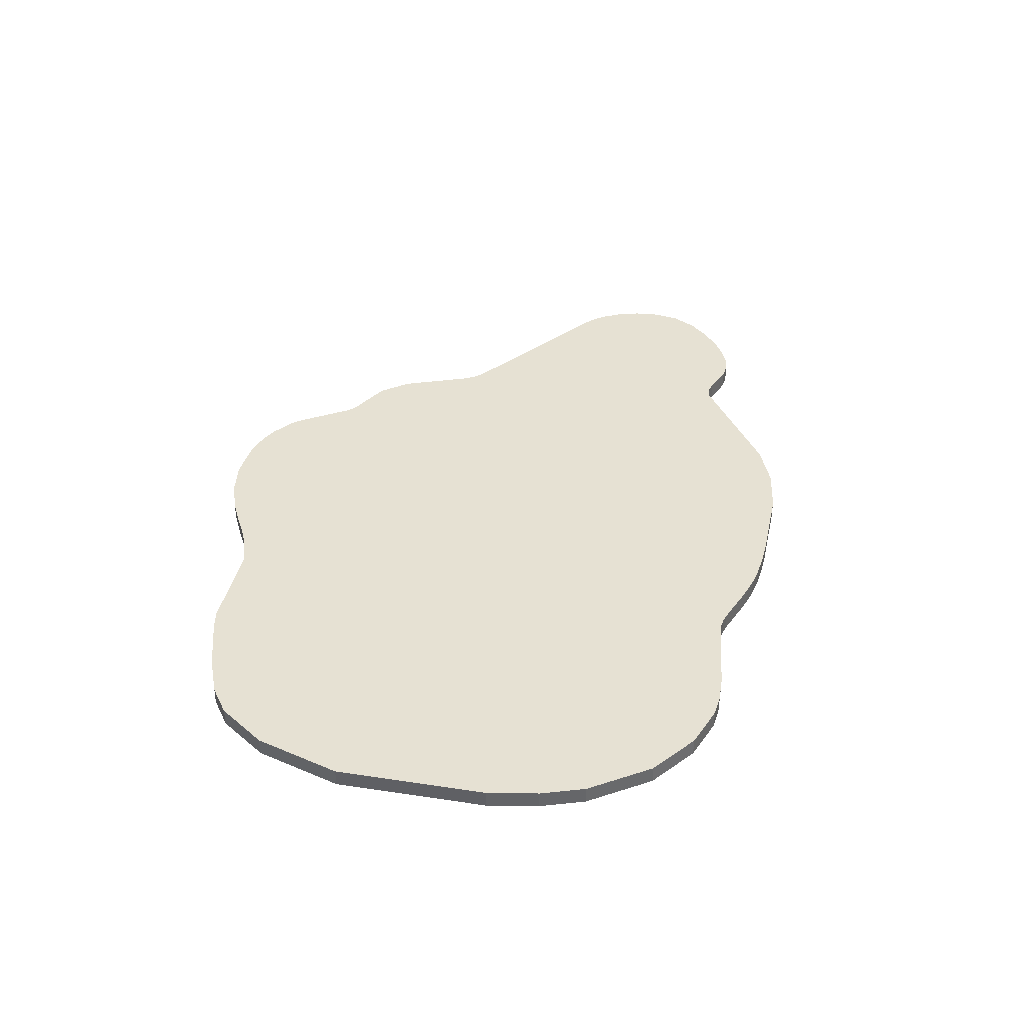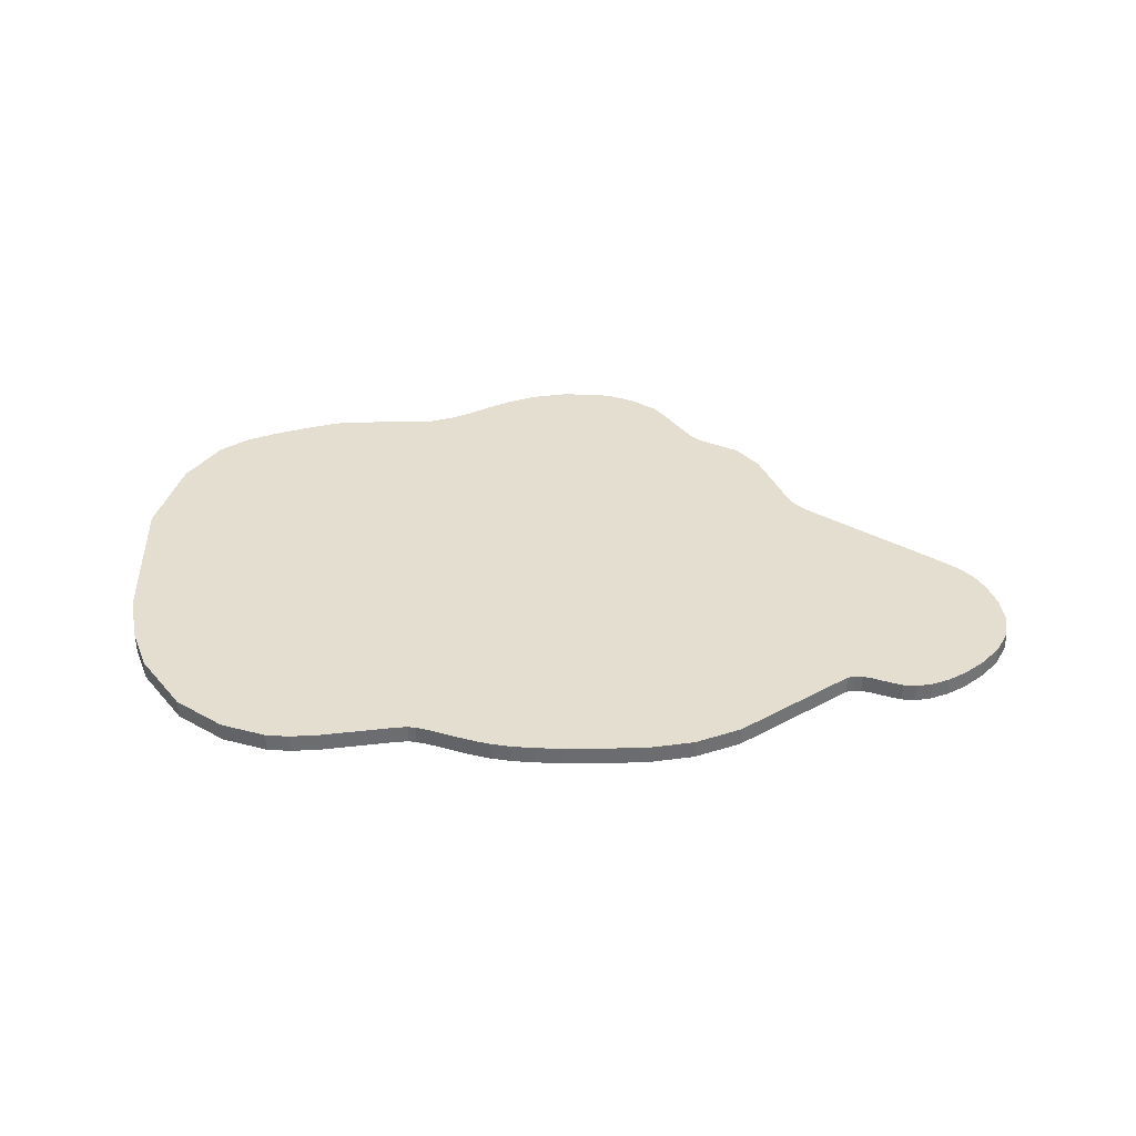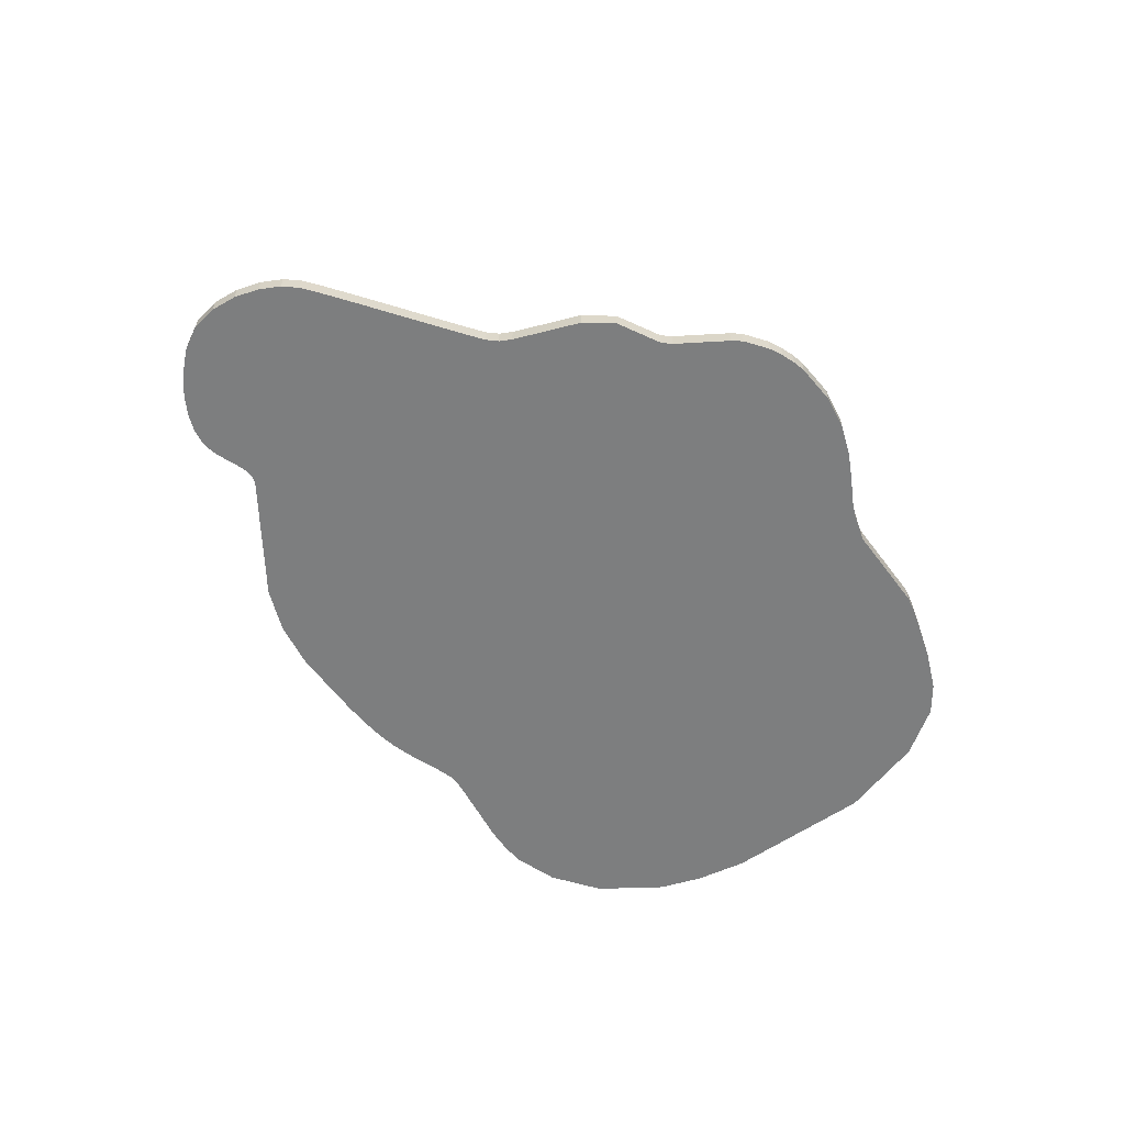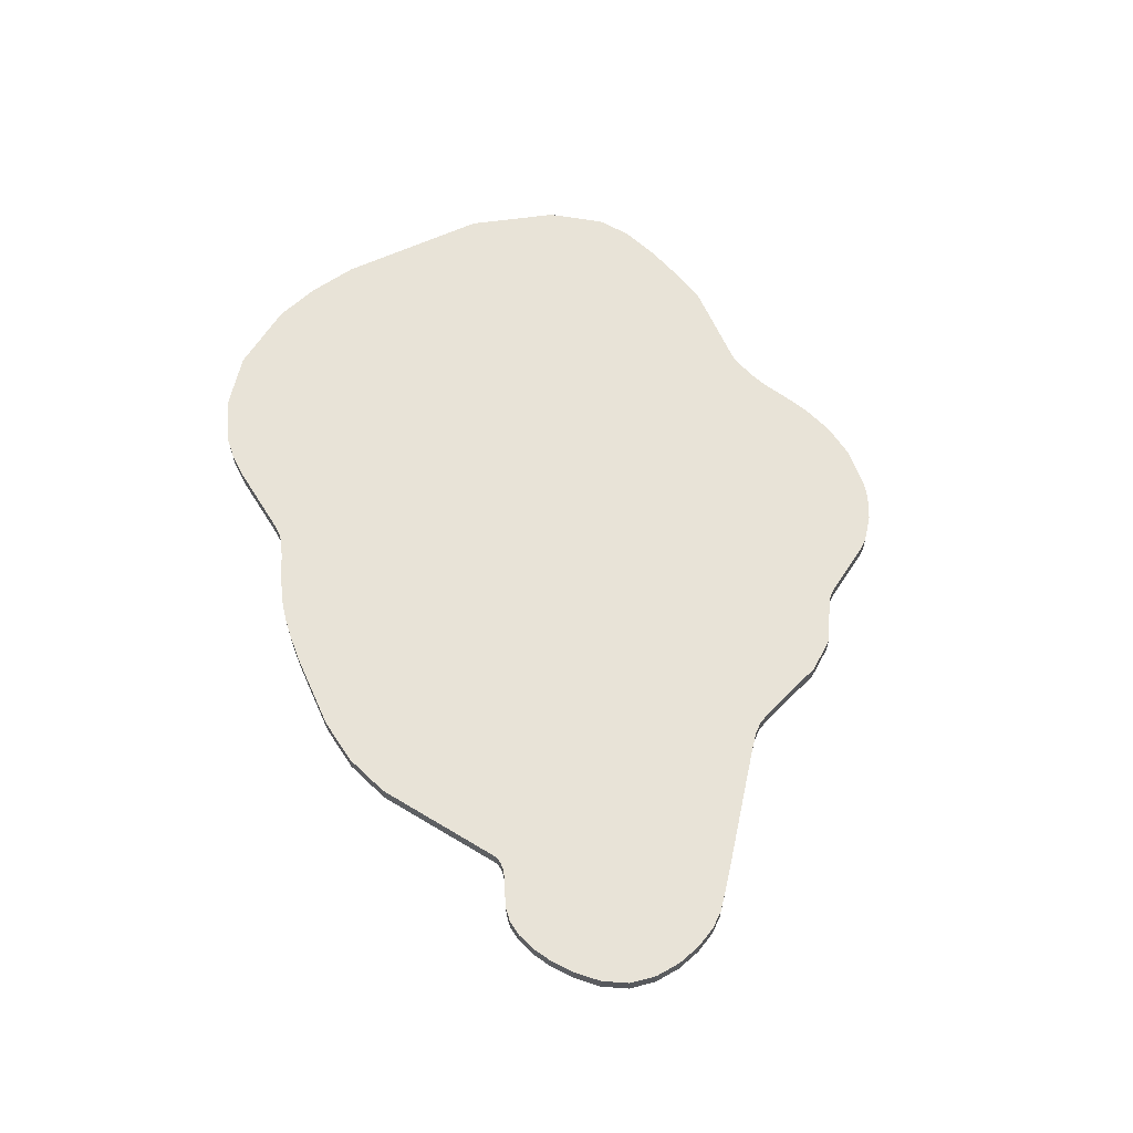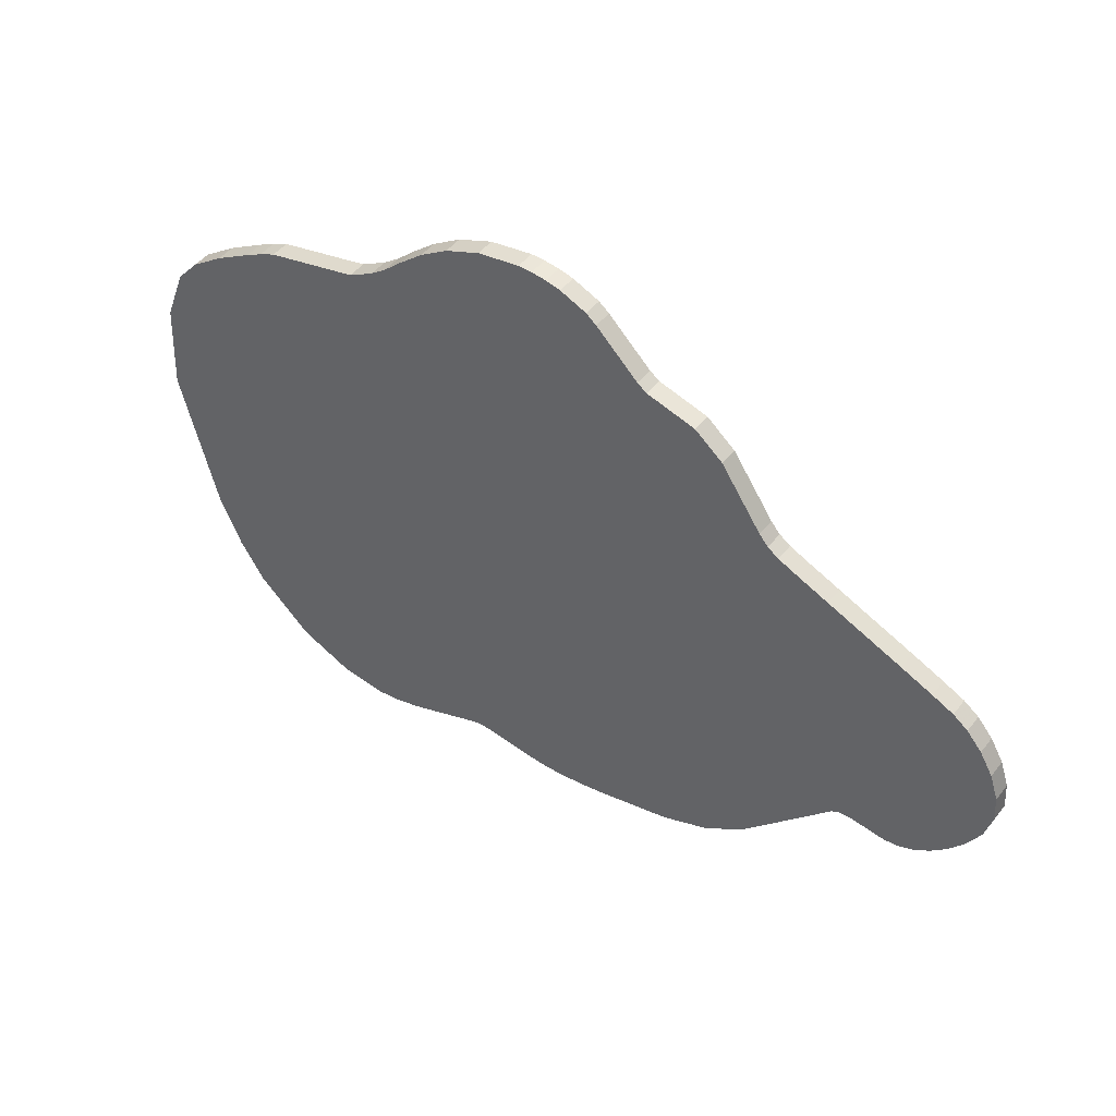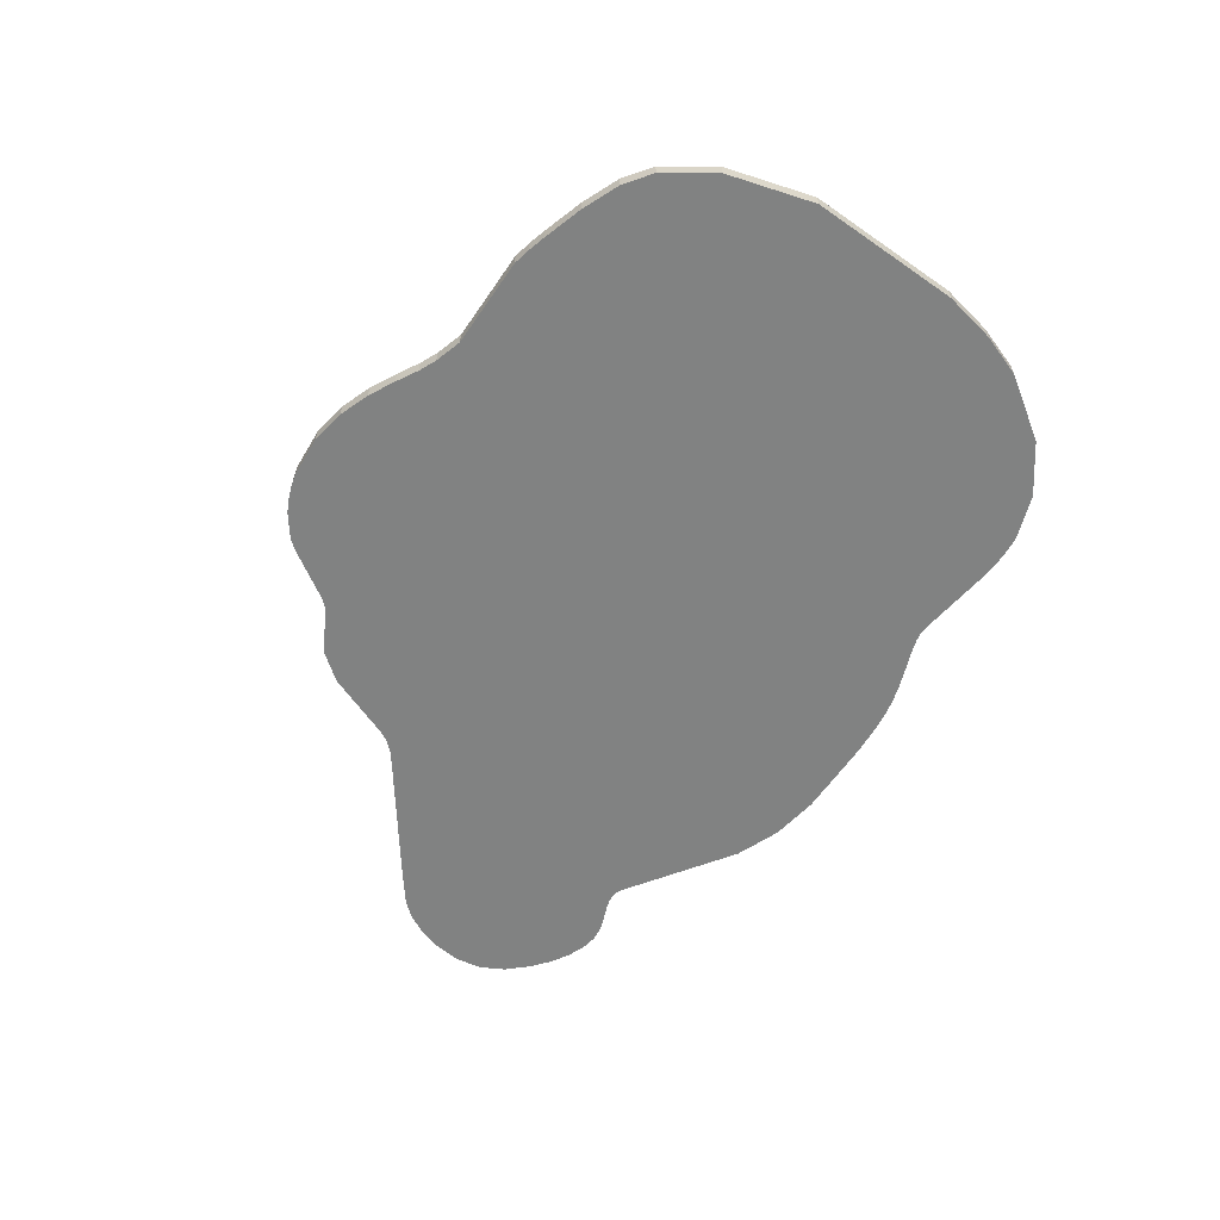
<metadata>
{"format":"obj","ext":"obj","renderer":"f3d","projection":"perspective","resolution":1024,"background":"white","views":[{"elev":38.7,"azim":115.0,"up":"+Y"},{"elev":36.4,"azim":-167.8,"up":"+Y"},{"elev":-59.3,"azim":-40.8,"up":"+Y"},{"elev":61.9,"azim":-101.1,"up":"+Y"},{"elev":46.7,"azim":-144.2,"up":"+Z"},{"elev":-60.6,"azim":68.6,"up":"+Y"}]}
</metadata>
<code>
o A4_httpsrawgithubusercontentcomJohnnyCheeseTTSXWing20masterass.
v 0.1866 0.01764 -0.648
v -0.2126 0.01764 0.5797
v -0.4843 0.01764 -0.508
v -0.6847 -0.02264 -0.2901
v -0.6847 0.01764 -0.2901
v 0.4795 -0.02264 0.5161
v 0.4795 0.01764 0.5161
v -0.3966 -0.02264 -0.569
v -0.3966 0.01764 -0.569
v -0.2126 -0.02264 0.5797
v -0.1294 0.01764 -0.648
v -0.06988 0.01764 -0.6584
v -0.06988 -0.02264 -0.6584
v -0.4872 0.01764 0.348
v -0.02181 -0.02264 -0.6639
v -0.02181 0.01764 -0.6639
v -0.4676 0.01764 0.3706
v 0.1179 -0.02264 -0.6553
v 0.08838 -0.02264 -0.6594
v 0.08838 0.01764 -0.6594
v -0.2975 -0.02264 -0.6093
v -0.2975 0.01764 -0.6093
v 0.1866 -0.02264 -0.648
v -0.4843 -0.02264 -0.508
v 0.4245 -0.02264 0.5473
v 0.4245 0.01764 0.5473
v -0.1294 -0.02264 -0.648
v -0.4872 -0.02264 0.348
v 0.01855 0.01764 -0.6652
v 0.01855 -0.02264 -0.6652
v -0.4676 -0.02264 0.3706
v 0.0549 -0.02264 -0.6632
v 0.0549 0.01764 -0.6632
v 0.1179 0.01764 -0.6553
v 0.1439 0.01764 -0.6517
v 0.1439 -0.02264 -0.6517
v 0.1666 0.01764 -0.649
v 0.1666 -0.02264 -0.649
f 28 24 21
f 14 31 17
f 32 30 33
f 26 6 7
f 27 21 11
f 3 8 24
f 20 12 17
f 9 21 8
f 4 3 24
f 13 15 32
f 15 30 32
f 32 19 13
f 19 18 31
f 18 36 31
f 19 31 13
f 38 23 6
f 36 38 25
f 38 6 25
f 25 10 36
f 10 31 36
f 31 28 27
f 28 4 24
f 24 8 21
f 21 27 28
f 27 13 31
f 14 28 31
f 20 34 18
f 34 35 36
f 36 35 38
f 37 1 23
f 33 20 19
f 35 37 38
f 37 23 38
f 36 18 34
f 20 18 19
f 30 29 33
f 19 32 33
f 26 25 6
f 11 12 13
f 12 16 15
f 16 29 30
f 15 13 12
f 13 27 11
f 16 30 15
f 21 22 11
f 3 9 8
f 11 22 14
f 22 9 3
f 11 14 17
f 3 5 14
f 3 14 22
f 17 2 35
f 2 26 35
f 17 35 34
f 26 7 37
f 7 1 37
f 11 17 12
f 16 12 33
f 33 12 20
f 33 29 16
f 34 20 17
f 26 37 35
f 9 22 21
f 4 5 3
o A4_httpsrawgithubusercontentcomJohnnyCheeseTTSXWing20master.002
v -0.2126 0.01764 0.5797
v 0.01152 -0.02264 0.7334
v 0.04291 0.01764 0.7373
v 0.01152 0.01764 0.7334
v -0.2126 -0.02264 0.5797
v -0.1914 0.01764 0.5948
v 0.1632 -0.02264 0.7232
v 0.238 0.01764 0.6927
v 0.1632 0.01764 0.7232
v 0.2992 0.01764 0.653
v 0.2992 -0.02264 0.653
v 0.04291 -0.02264 0.7373
v 0.07226 0.01764 0.7378
v -0.07747 -0.02264 0.7014
v -0.07747 0.01764 0.7014
v 0.07226 -0.02264 0.7378
v -0.02016 0.01764 0.7261
v -0.02016 -0.02264 0.7261
v 0.4245 -0.02264 0.5473
v 0.4245 0.01764 0.5473
v -0.1914 -0.02264 0.5948
v 0.238 -0.02264 0.6927
v 0.349 -0.02264 0.6109
v 0.349 0.01764 0.6109
v 0.39 -0.02264 0.5734
v 0.39 0.01764 0.5734
v -0.09961 -0.02264 0.684
v -0.09961 0.01764 0.684
f 46 45 60
f 48 46 49
f 44 43 59
f 47 54 45
f 52 55 53
f 64 39 44
f 60 45 59
f 50 51 41
f 46 47 45
f 49 61 62
f 61 63 64
f 63 57 58
f 64 62 61
f 62 48 49
f 63 58 64
f 46 60 49
f 59 65 44
f 65 52 66
f 44 65 66
f 52 53 66
f 44 39 43
f 47 51 54
f 52 56 55
f 44 66 47
f 66 53 55
f 42 66 55
f 42 41 66
f 41 51 66
f 51 47 66
f 47 46 44
f 46 48 44
f 48 62 44
f 64 58 39
f 62 64 44
f 54 50 65
f 50 40 65
f 40 56 65
f 56 52 65
f 65 59 45
f 59 43 63
f 43 57 63
f 63 61 59
f 61 49 59
f 45 54 65
f 49 60 59
f 41 42 50
f 42 55 40
f 50 42 40
f 55 56 40
f 50 54 51
o A4_httpsrawgithubusercontentcomJohnnyCheeseTTSXWing20master.003
v -0.901 -0.02264 -0.25
v -0.9357 0.01764 -0.2169
v -0.901 0.01764 -0.25
v -0.8044 -0.02264 -0.2899
v -0.8337 0.01764 -0.2866
v -0.8044 0.01764 -0.2899
v -0.7348 0.01764 -0.2809
v -0.7161 0.01764 -0.2801
v -0.7348 -0.02264 -0.2809
v -0.6847 -0.02264 -0.2901
v -0.6994 0.01764 -0.2826
v -0.6847 0.01764 -0.2901
v -0.8521 0.01764 0.1831
v -0.8982 0.01764 0.1615
v -0.8521 -0.02264 0.1831
v -0.8337 -0.02264 -0.2866
v -0.8664 0.01764 -0.2733
v -0.9989 -0.02264 -0.1215
v -1.015 0.01764 -0.06295
v -0.9989 0.01764 -0.1215
v -0.8664 -0.02264 -0.2733
v -0.511 -0.02264 0.3316
v -0.4872 0.01764 0.348
v -0.511 0.01764 0.3316
v -0.6994 -0.02264 -0.2826
v -0.9689 -0.02264 -0.174
v -0.9689 0.01764 -0.174
v -0.9636 -0.02264 0.09966
v -0.9306 0.01764 0.1376
v -0.9636 0.01764 0.09966
v -1.015 -0.02264 -0.06295
v -1.011 0.01764 -0.004179
v -1.011 -0.02264 -0.004179
v -0.9921 0.01764 0.05121
v -0.9921 -0.02264 0.05121
v -0.9357 -0.02264 -0.2169
v -0.9306 -0.02264 0.1376
v -0.7556 -0.02264 -0.2838
v -0.7556 0.01764 -0.2838
v -0.7788 -0.02264 -0.2873
v -0.7788 0.01764 -0.2873
v -0.7161 -0.02264 -0.2801
v -0.7828 -0.02264 0.2137
v -0.6218 -0.02264 0.2828
v -0.6218 0.01764 0.2828
v -0.5542 0.01764 0.3121
v -0.5542 -0.02264 0.3121
v -0.7828 0.01764 0.2137
v -0.8982 -0.02264 0.1615
v -0.4872 -0.02264 0.348
f 86 92 84
f 68 67 102
f 95 94 103
f 100 99 101
f 77 76 91
f 69 87 67
f 80 103 115
f 85 84 97
f 74 91 108
f 89 88 116
f 71 70 82
f 96 101 94
f 98 97 99
f 83 82 87
f 73 74 75
f 108 81 75
f 78 77 111
f 93 102 92
f 79 109 114
f 86 93 92
f 68 69 67
f 95 96 94
f 100 98 99
f 77 78 76
f 69 83 87
f 80 95 103
f 85 86 84
f 74 77 91
f 89 90 88
f 71 72 70
f 96 100 101
f 98 85 97
f 83 71 82
f 75 104 105
f 104 106 107
f 106 70 72
f 107 105 104
f 105 73 75
f 106 72 107
f 74 108 75
f 110 109 91
f 109 81 108
f 91 109 108
f 81 115 94
f 115 103 94
f 94 101 92
f 81 94 92
f 101 99 84
f 99 97 84
f 84 92 101
f 92 102 75
f 102 67 104
f 67 87 106
f 87 82 70
f 106 87 70
f 106 104 67
f 102 104 75
f 113 110 76
f 76 116 88
f 110 91 76
f 76 88 113
f 81 92 75
f 93 86 100
f 86 85 98
f 100 86 98
f 100 96 93
f 96 95 80
f 79 96 80
f 79 114 74
f 114 111 77
f 79 73 93
f 73 79 74
f 111 112 78
f 96 79 93
f 69 68 105
f 68 93 73
f 105 68 73
f 71 83 72
f 83 69 107
f 107 72 83
f 105 107 69
f 74 114 77
f 112 90 78
f 90 89 78
f 93 68 102
f 81 109 79
f 109 110 114
f 81 79 80
f 113 88 90
f 115 81 80
f 110 113 112
f 113 90 112
f 112 111 110
f 111 114 110
o A4_httpsrawgithubusercontentcomJohnnyCheeseTTSXWing20master.004
v -0.2126 0.01764 0.5797
v -0.2126 -0.02264 0.5797
v -0.3791 -0.02264 0.5
v -0.3791 0.01764 0.5
v -0.3176 -0.02264 0.5505
v -0.3176 0.01764 0.5505
v -0.4676 0.01764 0.3706
v -0.4676 -0.02264 0.3706
f 121 117 122
f 120 117 123
f 119 118 121
f 119 122 120
f 124 120 123
f 121 118 117
f 120 122 117
f 119 124 118
f 119 121 122
f 124 119 120
o A4_httpsrawgithubusercontentcomJohnnyCheeseTTSXWing20master.005
v 0.2042 -0.02264 -0.6493
v 0.1866 0.01764 -0.648
v 0.2042 0.01764 -0.6493
v 0.4795 -0.02264 0.5161
v 0.4795 0.01764 0.5161
v 0.4889 -0.02264 -0.7378
v 0.4388 0.01764 -0.731
v 0.4889 0.01764 -0.7378
v 0.5909 0.01764 -0.726
v 0.8824 -0.02264 -0.4779
v 0.8274 0.01764 -0.5642
v 0.8824 0.01764 -0.4779
v 1.013 0.01764 -0.04392
v 1.002 0.01764 0.1573
v 0.9059 -0.02264 0.3346
v 0.9549 0.01764 0.2781
v 0.9059 0.01764 0.3346
v 0.708 0.01764 -0.6744
v 0.714 -0.02264 0.4548
v 0.7511 -0.02264 0.4347
v 0.714 0.01764 0.4548
v 0.6792 0.01764 0.4709
v 1.013 -0.02264 -0.04392
v 0.5909 -0.02264 -0.726
v 0.708 -0.02264 -0.6744
v 0.8274 -0.02264 -0.5642
v 1.002 -0.02264 0.1573
v 0.3823 0.01764 -0.7152
v 0.9301 -0.02264 -0.372
v 0.9301 0.01764 -0.372
v 0.9549 -0.02264 0.2781
v 0.1866 -0.02264 -0.648
v 0.4388 -0.02264 -0.731
v 0.7905 -0.02264 0.4118
v 0.7905 0.01764 0.4118
v 0.8326 -0.02264 0.3871
v 0.8326 0.01764 0.3871
v 0.7511 0.01764 0.4347
v 0.6792 -0.02264 0.4709
v 0.2305 0.01764 -0.6575
v 0.3823 -0.02264 -0.7152
v 0.2305 -0.02264 -0.6575
f 135 149 142
f 138 155 151
f 131 165 152
f 166 165 134
f 138 147 137
f 153 134 136
f 133 130 132
f 140 139 155
f 162 145 144
f 164 129 154
f 129 163 146
f 133 149 148
f 135 150 149
f 138 140 155
f 157 165 131
f 165 166 152
f 157 131 132
f 125 156 126
f 130 157 132
f 166 125 127
f 125 126 127
f 127 164 166
f 164 152 166
f 149 150 165
f 150 134 165
f 134 153 166
f 153 147 128
f 166 153 128
f 147 151 158
f 151 155 139
f 160 151 139
f 160 158 151
f 158 144 147
f 144 143 147
f 143 163 147
f 163 128 147
f 128 156 125
f 128 125 166
f 149 165 148
f 130 148 157
f 165 157 148
f 138 151 147
f 134 150 135
f 136 154 153
f 154 137 153
f 134 135 136
f 137 147 153
f 133 148 130
f 140 141 139
f 144 158 159
f 158 160 161
f 160 139 141
f 161 159 158
f 159 162 144
f 160 141 161
f 163 143 146
f 143 144 145
f 146 143 145
f 135 142 152
f 142 133 152
f 152 133 131
f 133 132 131
f 152 164 136
f 135 152 136
f 127 126 129
f 164 127 129
f 129 146 137
f 146 145 137
f 145 162 137
f 162 159 137
f 159 161 138
f 161 141 138
f 141 140 138
f 138 137 159
f 137 154 129
f 154 136 164
f 129 128 163
f 133 142 149

</code>
